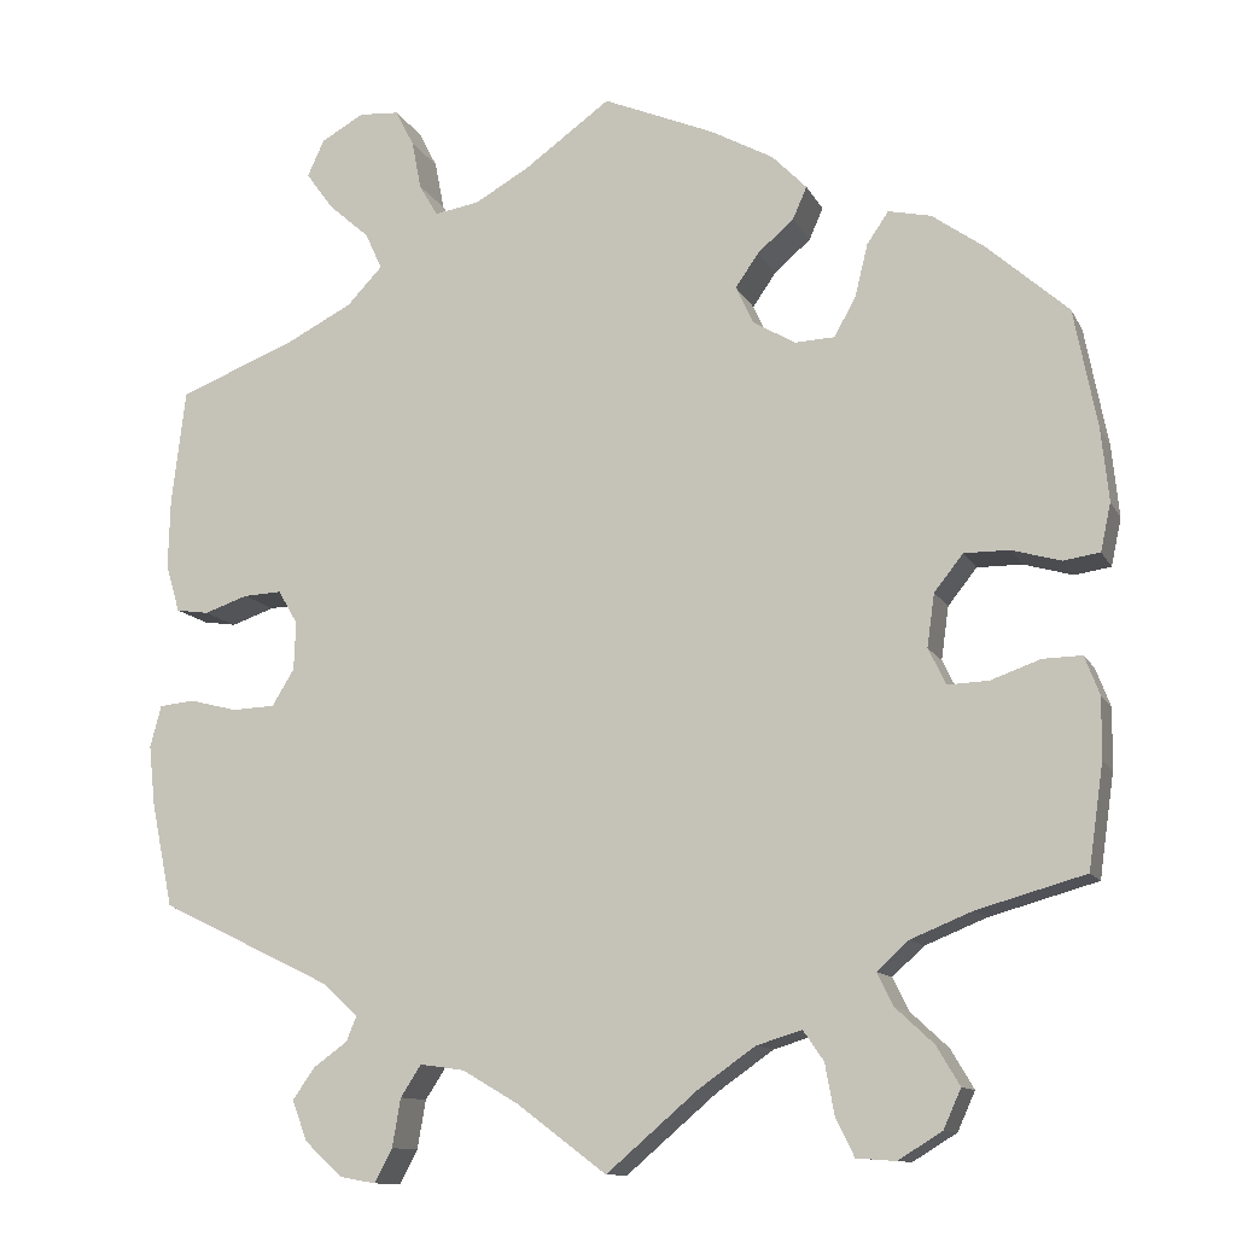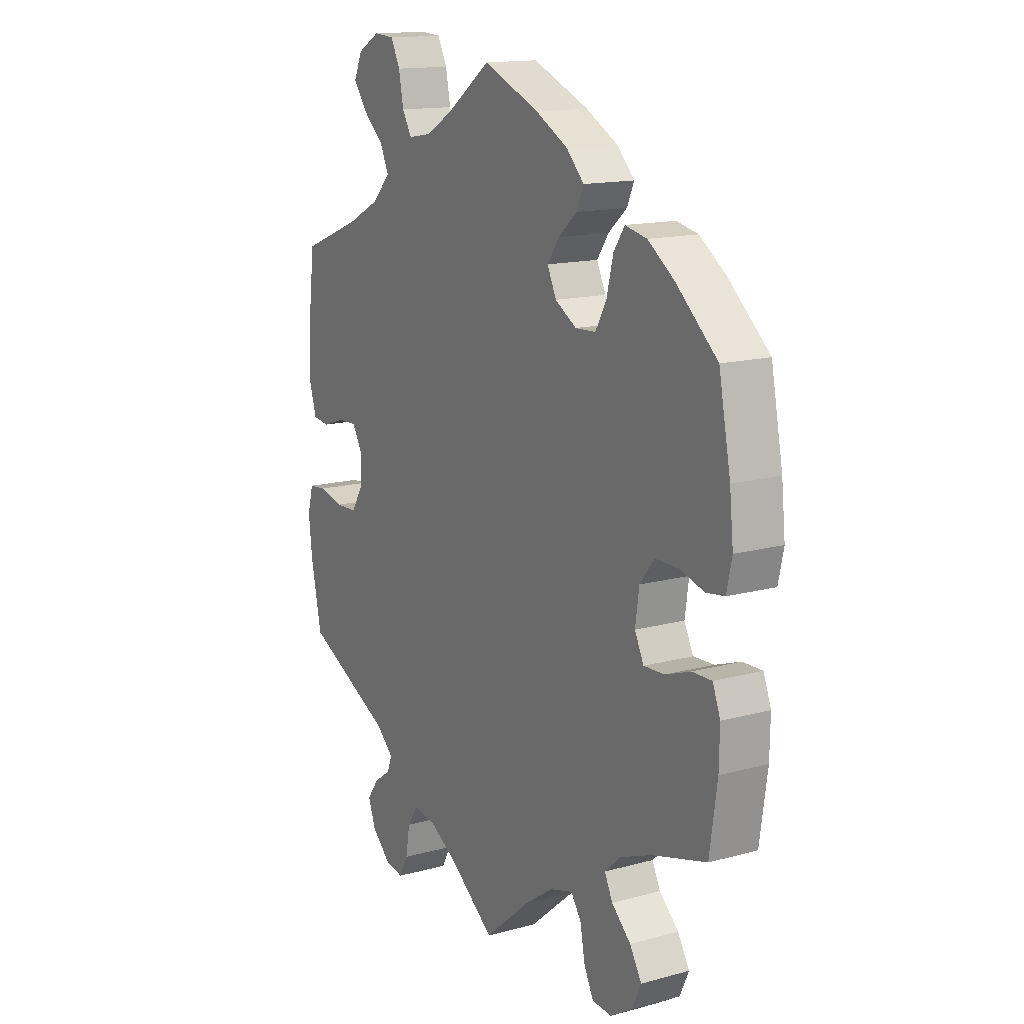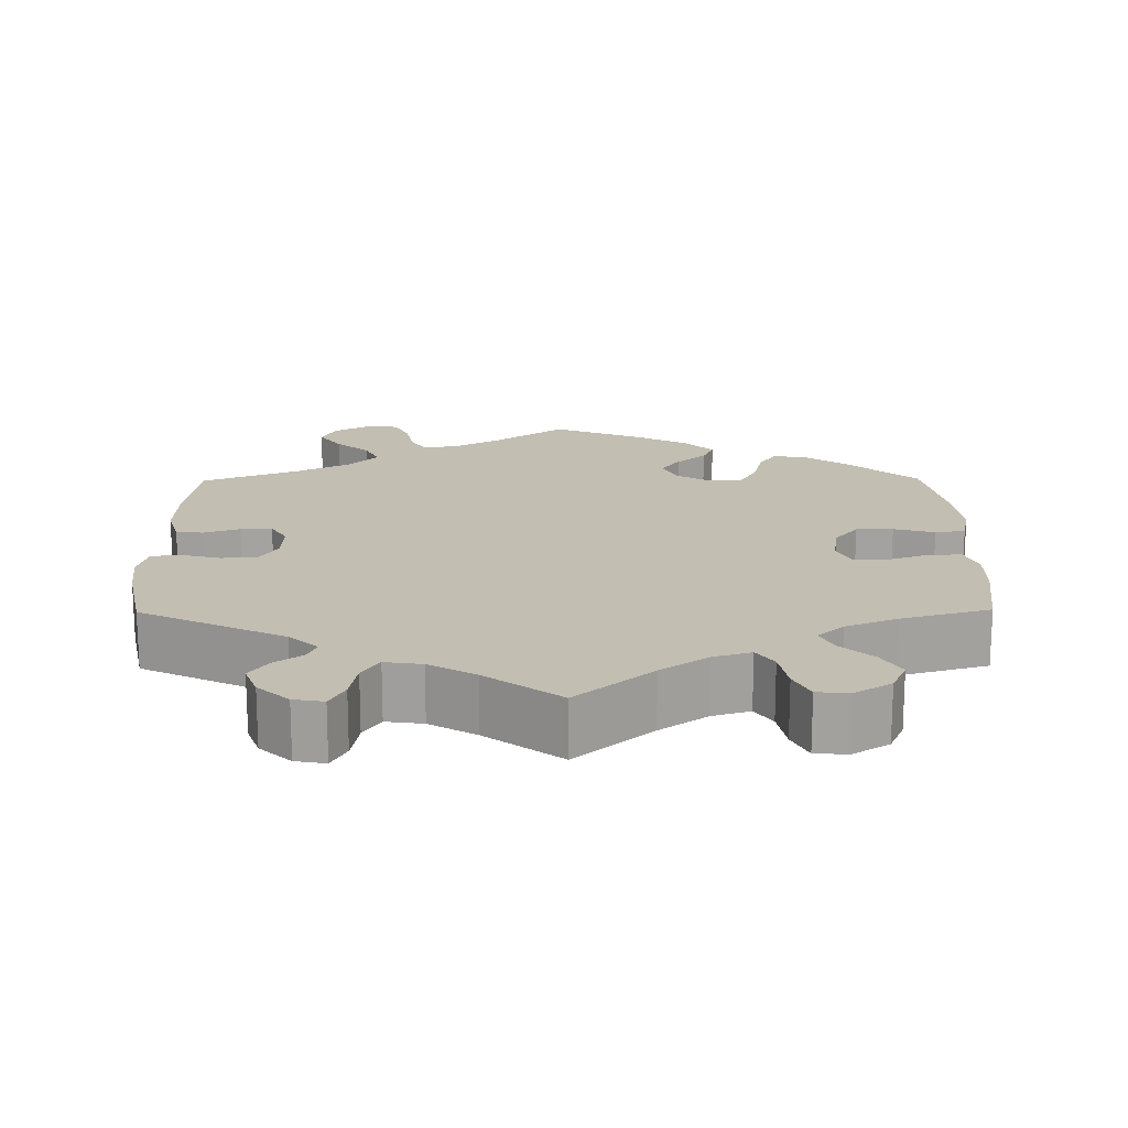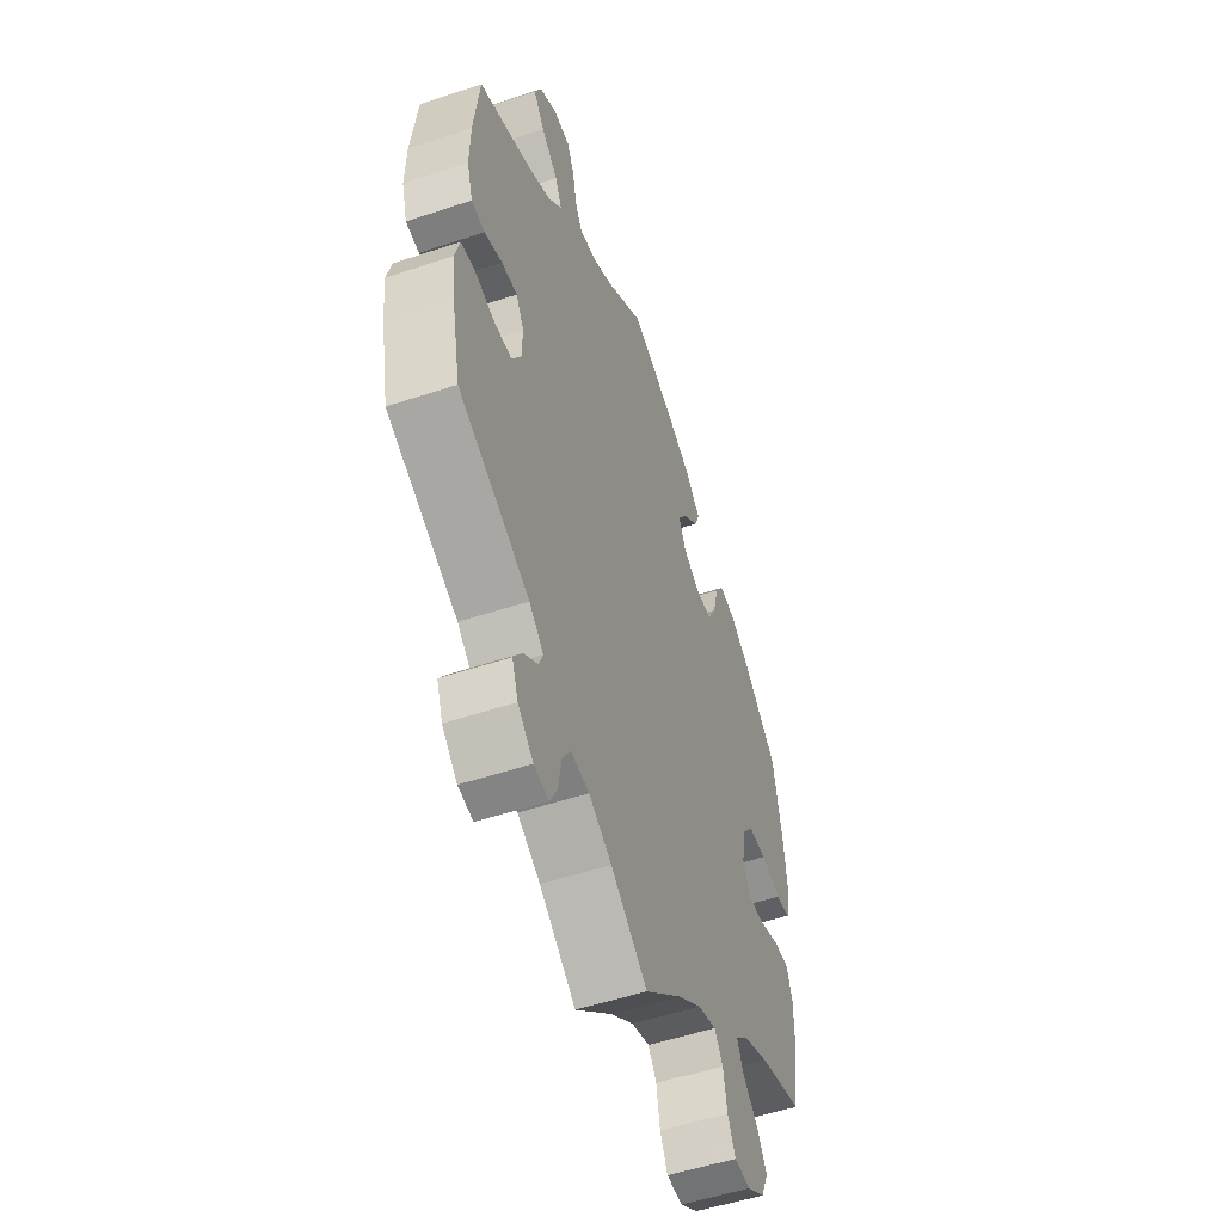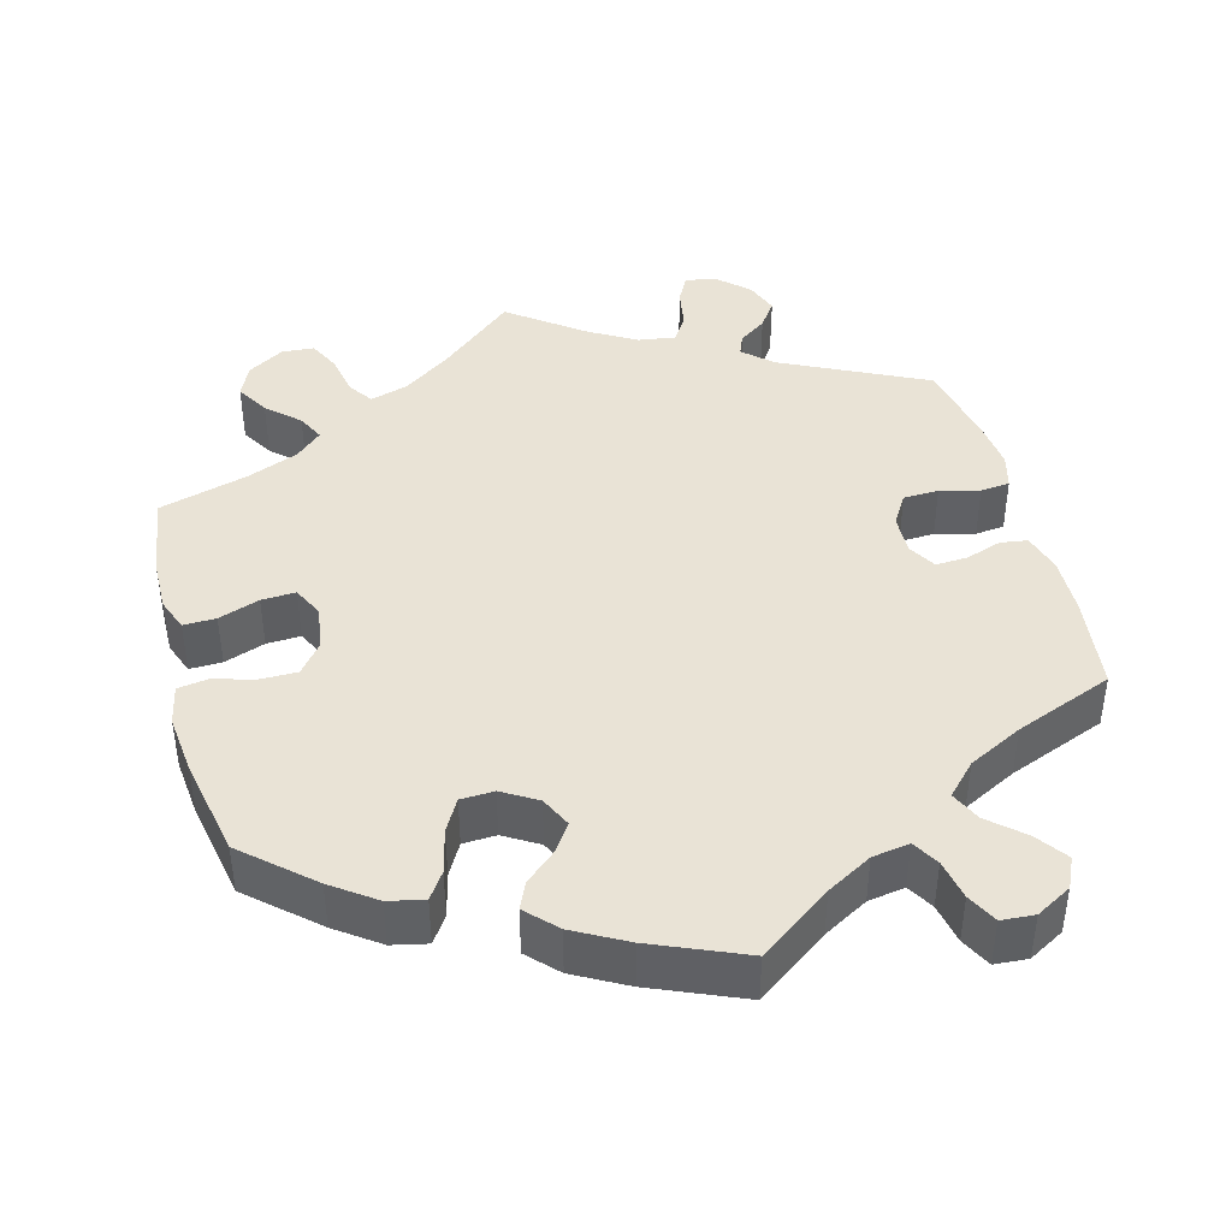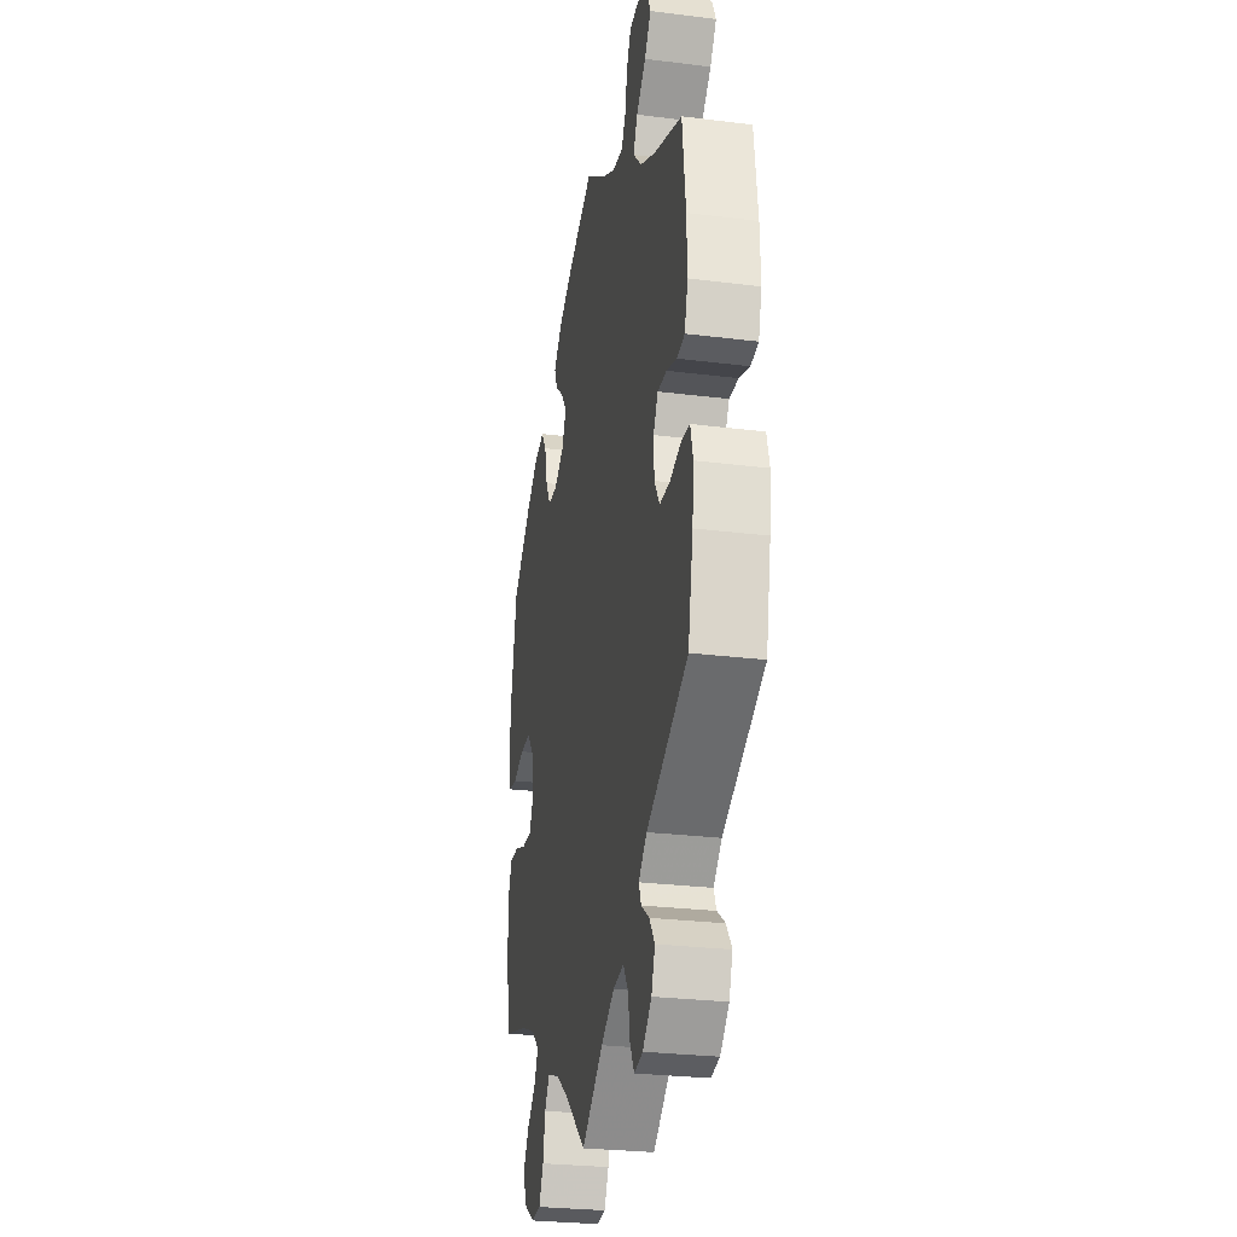
<metadata>
{"format":"obj","ext":"obj","renderer":"f3d","projection":"perspective","resolution":1024,"background":"white","views":[{"elev":-11.6,"azim":-161.8,"up":"+Z"},{"elev":14.7,"azim":-120.5,"up":"+Z"},{"elev":17.4,"azim":179.4,"up":"+Y"},{"elev":-52.2,"azim":109.8,"up":"+Z"},{"elev":42.3,"azim":-14.9,"up":"+Y"},{"elev":-27.5,"azim":79.1,"up":"+Z"}]}
</metadata>
<code>
v 0.093 0.07 0.511
v 0.151 0.07 0.478
v 0.199 0.07 0.47
v 0.219 0.07 0.504
v 0.229 0.07 0.556
v 0.249 0.07 0.595
v 0.292 0.07 0.598
v 0.338 0.07 0.572
v 0.356 0.07 0.533
v 0.327 0.07 0.493
v 0.283 0.07 0.454
v 0.265 0.07 0.415
v 0.303 0.07 0.375
v 0.373 0.07 0.339
v 0.5 0.07 0.289
v 0.515 0.07 0.166
v 0.517 0.07 0.091
v 0.502 0.07 0.04
v 0.467 0.07 0.035
v 0.42 0.07 0.051
v 0.379 0.07 0.053
v 0.358 0.07 0.017
v 0.36 0.07 -0.035
v 0.384 0.07 -0.074
v 0.43 0.07 -0.076
v 0.481 0.07 -0.063
v 0.519 0.07 -0.067
v 0.531 0.07 -0.112
v 0.524 0.07 -0.177
v 0.501 0.07 -0.288
v 0.315 0.07 -0.378
v 0.278 0.07 -0.412
v 0.289 0.07 -0.439
v 0.325 0.07 -0.465
v 0.349 0.07 -0.499
v 0.333 0.07 -0.542
v 0.293 0.07 -0.579
v 0.254 0.07 -0.586
v 0.235 0.07 -0.55
v 0.226 0.07 -0.498
v 0.204 0.07 -0.464
v 0.156 0.07 -0.471
v 0.096 0.07 -0.506
v 0 0.07 -0.578
v -0.098 0.07 -0.494
v -0.159 0.07 -0.451
v -0.208 0.07 -0.436
v -0.23 0.07 -0.468
v -0.24 0.07 -0.522
v -0.26 0.07 -0.563
v -0.302 0.07 -0.566
v -0.349 0.07 -0.537
v -0.368 0.07 -0.495
v -0.343 0.07 -0.453
v -0.302 0.07 -0.415
v -0.285 0.07 -0.38
v -0.319 0.07 -0.349
v -0.385 0.07 -0.322
v -0.501 0.07 -0.289
v -0.517 0.07 -0.178
v -0.518 0.07 -0.113
v -0.502 0.07 -0.071
v -0.46 0.07 -0.072
v -0.407 0.07 -0.091
v -0.363 0.07 -0.093
v -0.344 0.07 -0.054
v -0.352 0.07 0.003
v -0.383 0.07 0.042
v -0.431 0.07 0.042
v -0.484 0.07 0.027
v -0.523 0.07 0.033
v -0.534 0.07 0.084
v -0.526 0.07 0.161
v -0.501 0.07 0.289
v -0.414 0.07 0.366
v -0.358 0.07 0.406
v -0.312 0.07 0.416
v -0.289 0.07 0.382
v -0.275 0.07 0.325
v -0.252 0.07 0.284
v -0.209 0.07 0.282
v -0.164 0.07 0.309
v -0.145 0.07 0.349
v -0.17 0.07 0.385
v -0.209 0.07 0.419
v -0.224 0.07 0.453
v -0.187 0.07 0.491
v -0.119 0.07 0.528
v 0 0.07 0.578
v 0.093 0 0.511
v 0.151 0 0.478
v 0.199 0 0.47
v 0.219 0 0.504
v 0.229 0 0.556
v 0.249 0 0.595
v 0.292 0 0.598
v 0.338 0 0.572
v 0.356 0 0.533
v 0.327 0 0.493
v 0.283 0 0.454
v 0.265 0 0.415
v 0.303 0 0.375
v 0.373 0 0.339
v 0.5 0 0.289
v 0.515 0 0.166
v 0.517 0 0.091
v 0.502 0 0.04
v 0.467 0 0.035
v 0.42 0 0.051
v 0.379 0 0.053
v 0.358 0 0.017
v 0.36 0 -0.035
v 0.384 0 -0.074
v 0.43 0 -0.076
v 0.481 0 -0.063
v 0.519 0 -0.067
v 0.531 0 -0.112
v 0.524 0 -0.177
v 0.501 0 -0.288
v 0.315 0 -0.378
v 0.278 0 -0.412
v 0.289 0 -0.439
v 0.325 0 -0.465
v 0.349 0 -0.499
v 0.333 0 -0.542
v 0.293 0 -0.579
v 0.254 0 -0.586
v 0.235 0 -0.55
v 0.226 0 -0.498
v 0.204 0 -0.464
v 0.156 0 -0.471
v 0.096 0 -0.506
v 0 0 -0.578
v -0.098 0 -0.494
v -0.159 0 -0.451
v -0.208 0 -0.436
v -0.23 0 -0.468
v -0.24 0 -0.522
v -0.26 0 -0.563
v -0.302 0 -0.566
v -0.349 0 -0.537
v -0.368 0 -0.495
v -0.343 0 -0.453
v -0.302 0 -0.415
v -0.285 0 -0.38
v -0.319 0 -0.349
v -0.385 0 -0.322
v -0.501 0 -0.289
v -0.517 0 -0.178
v -0.518 0 -0.113
v -0.502 0 -0.071
v -0.46 0 -0.072
v -0.407 0 -0.091
v -0.363 0 -0.093
v -0.344 0 -0.054
v -0.352 0 0.003
v -0.383 0 0.042
v -0.431 0 0.042
v -0.484 0 0.027
v -0.523 0 0.033
v -0.534 0 0.084
v -0.526 0 0.161
v -0.501 0 0.289
v -0.414 0 0.366
v -0.358 0 0.406
v -0.312 0 0.416
v -0.289 0 0.382
v -0.275 0 0.325
v -0.252 0 0.284
v -0.209 0 0.282
v -0.164 0 0.309
v -0.145 0 0.349
v -0.17 0 0.385
v -0.209 0 0.419
v -0.224 0 0.453
v -0.187 0 0.491
v -0.119 0 0.528
v 0 0 0.578
f 88 89 1
f 87 88 1 2
f 84 85 86 87
f 83 84 87 2
f 82 83 2 3
f 81 82 3
f 76 77 78 79
f 76 79 80
f 75 76 80
f 74 75 80
f 73 74 80 81
f 69 70 71 72
f 68 69 72 73
f 61 62 63 64
f 61 64 65
f 58 59 60 61
f 57 58 61 65
f 56 57 65 66
f 52 53 54 55
f 52 55 56
f 51 52 56
f 48 49 50 51
f 47 48 51 56
f 46 47 56 66
f 43 44 45
f 42 43 45 46
f 41 42 46 66
f 37 38 39 40
f 37 40 41
f 36 37 41
f 33 34 35 36
f 33 36 41 66
f 28 29 30 31
f 28 31 32
f 25 26 27 28
f 24 25 28 32
f 23 24 32
f 22 23 32
f 17 18 19 20
f 17 20 21
f 14 15 16 17
f 13 14 17 21
f 12 13 21 22
f 8 9 10 11
f 6 7 8 11
f 4 5 6 11
f 3 4 11 12
f 81 3 12 22
f 68 73 81 22
f 32 33 66 67
f 22 32 67 68
f 90 178 177
f 91 90 177 176
f 176 175 174 173
f 91 176 173 172
f 92 91 172 171
f 92 171 170
f 168 167 166 165
f 169 168 165
f 169 165 164
f 169 164 163
f 170 169 163 162
f 161 160 159 158
f 162 161 158 157
f 153 152 151 150
f 154 153 150
f 150 149 148 147
f 154 150 147 146
f 155 154 146 145
f 144 143 142 141
f 145 144 141
f 145 141 140
f 140 139 138 137
f 145 140 137 136
f 155 145 136 135
f 134 133 132
f 135 134 132 131
f 155 135 131 130
f 129 128 127 126
f 130 129 126
f 130 126 125
f 125 124 123 122
f 155 130 125 122
f 120 119 118 117
f 121 120 117
f 117 116 115 114
f 121 117 114 113
f 121 113 112
f 121 112 111
f 109 108 107 106
f 110 109 106
f 106 105 104 103
f 110 106 103 102
f 111 110 102 101
f 100 99 98 97
f 100 97 96 95
f 100 95 94 93
f 101 100 93 92
f 111 101 92 170
f 111 170 162 157
f 156 155 122 121
f 157 156 121 111
f 1 90 91 2
f 2 91 92 3
f 3 92 93 4
f 4 93 94 5
f 5 94 95 6
f 6 95 96 7
f 7 96 97 8
f 8 97 98 9
f 9 98 99 10
f 10 99 100 11
f 11 100 101 12
f 12 101 102 13
f 13 102 103 14
f 14 103 104 15
f 15 104 105 16
f 16 105 106 17
f 17 106 107 18
f 18 107 108 19
f 19 108 109 20
f 20 109 110 21
f 21 110 111 22
f 22 111 112 23
f 23 112 113 24
f 24 113 114 25
f 25 114 115 26
f 26 115 116 27
f 27 116 117 28
f 28 117 118 29
f 29 118 119 30
f 30 119 120 31
f 31 120 121 32
f 32 121 122 33
f 33 122 123 34
f 34 123 124 35
f 35 124 125 36
f 36 125 126 37
f 37 126 127 38
f 38 127 128 39
f 39 128 129 40
f 40 129 130 41
f 41 130 131 42
f 42 131 132 43
f 43 132 133 44
f 44 133 134 45
f 45 134 135 46
f 46 135 136 47
f 47 136 137 48
f 48 137 138 49
f 49 138 139 50
f 50 139 140 51
f 51 140 141 52
f 52 141 142 53
f 53 142 143 54
f 54 143 144 55
f 55 144 145 56
f 56 145 146 57
f 57 146 147 58
f 58 147 148 59
f 59 148 149 60
f 60 149 150 61
f 61 150 151 62
f 62 151 152 63
f 63 152 153 64
f 64 153 154 65
f 65 154 155 66
f 66 155 156 67
f 67 156 157 68
f 68 157 158 69
f 69 158 159 70
f 70 159 160 71
f 71 160 161 72
f 72 161 162 73
f 73 162 163 74
f 74 163 164 75
f 75 164 165 76
f 76 165 166 77
f 77 166 167 78
f 78 167 168 79
f 79 168 169 80
f 80 169 170 81
f 81 170 171 82
f 82 171 172 83
f 83 172 173 84
f 84 173 174 85
f 85 174 175 86
f 86 175 176 87
f 87 176 177 88
f 88 177 178 89
f 89 178 90 1

</code>
